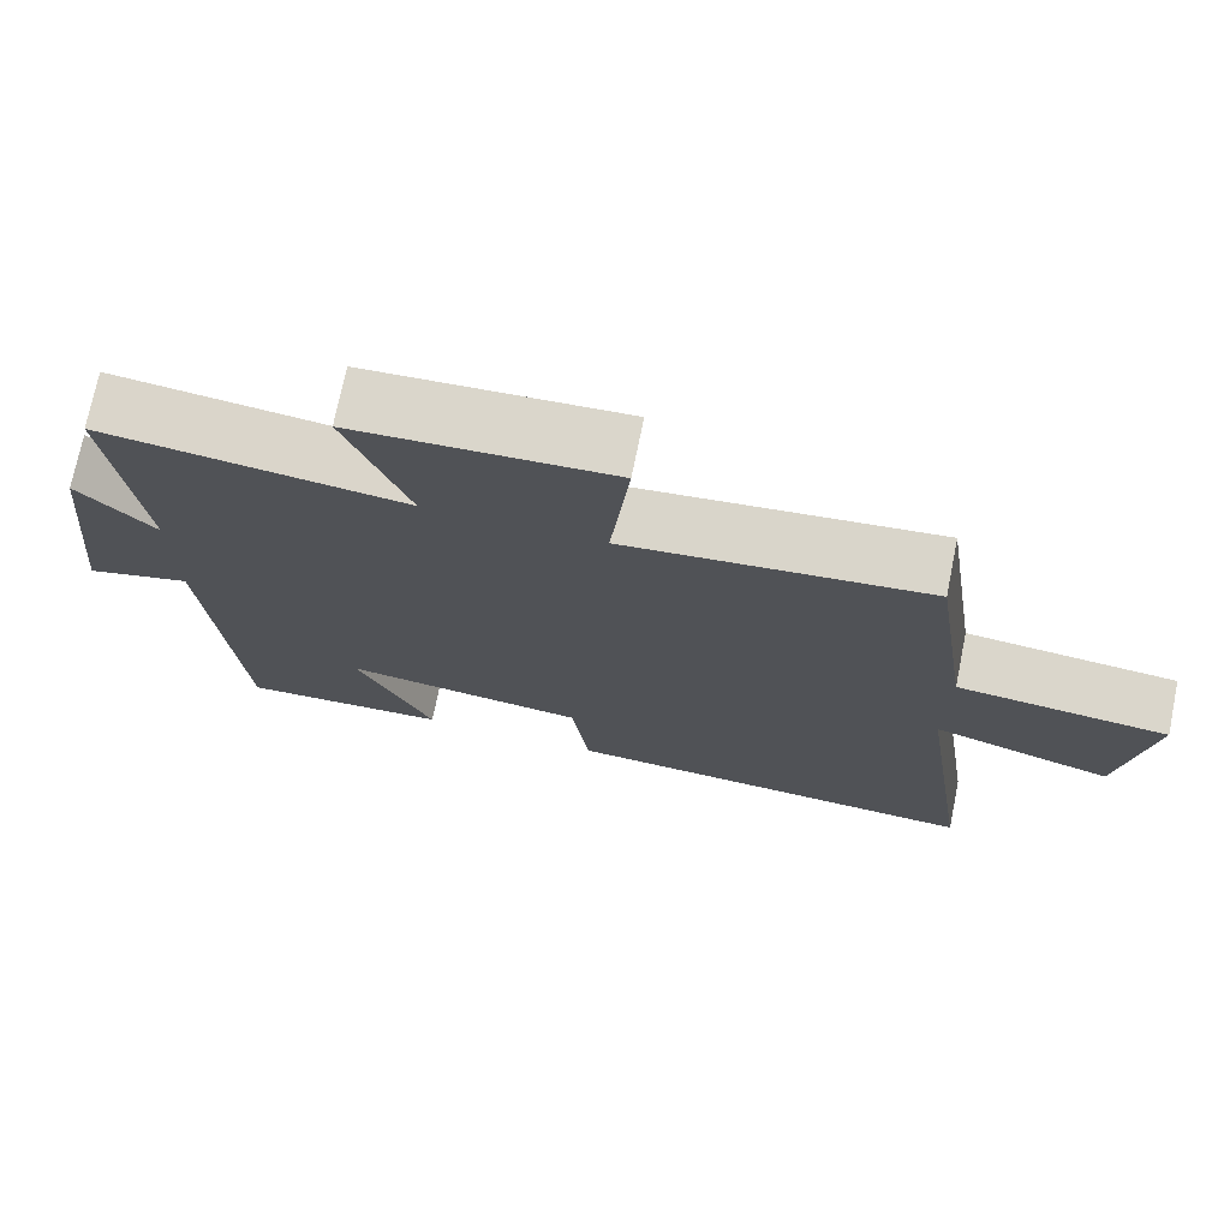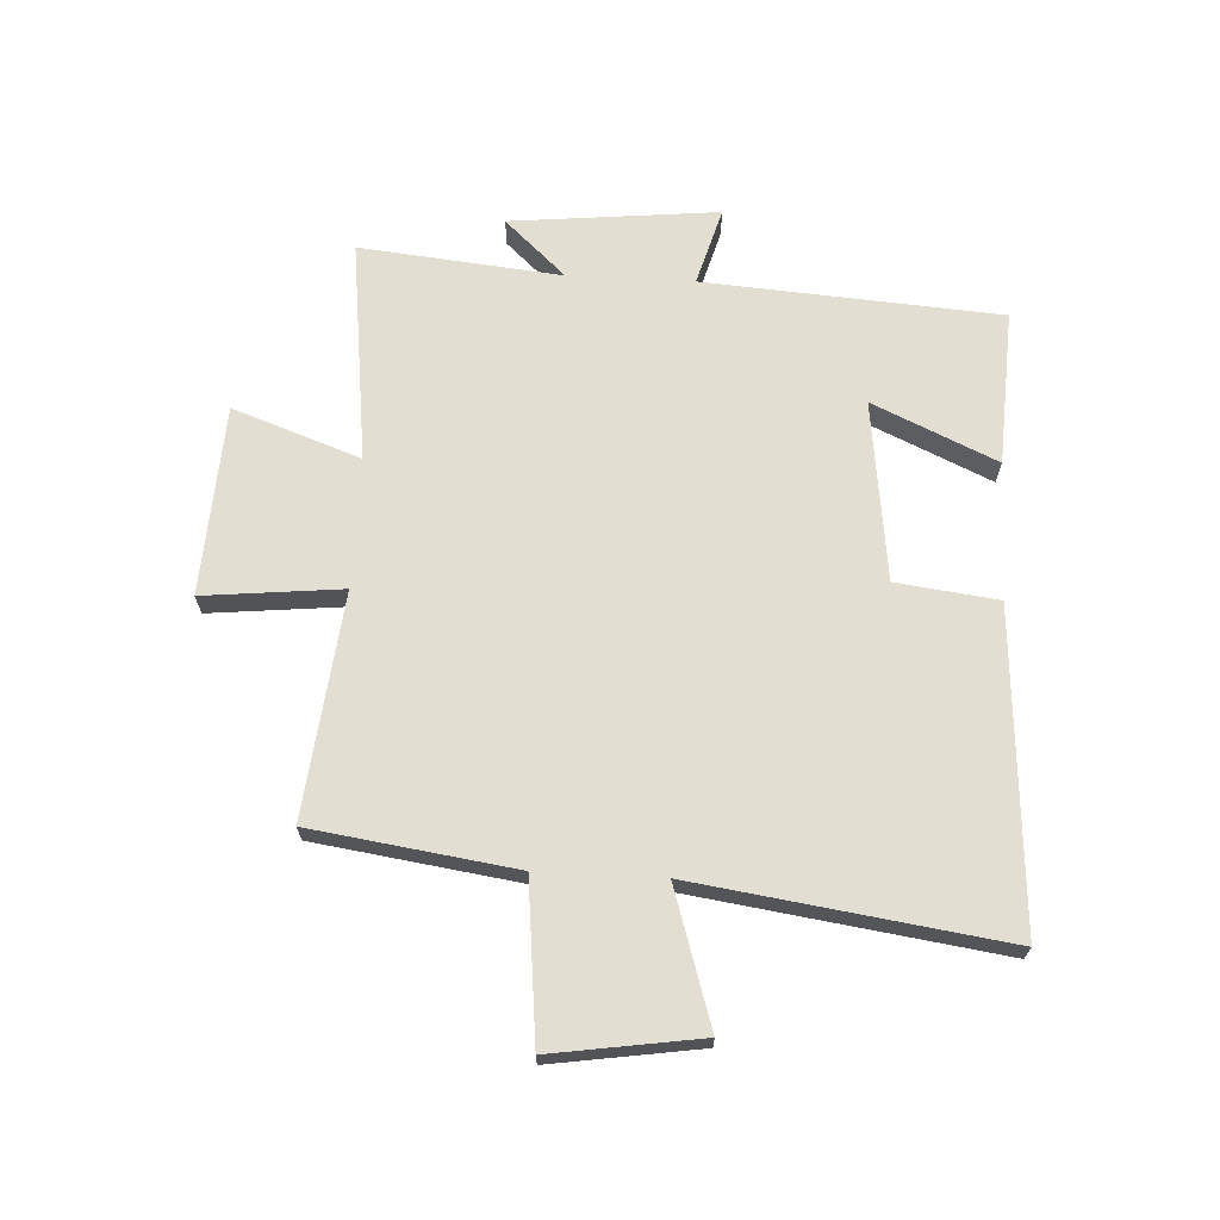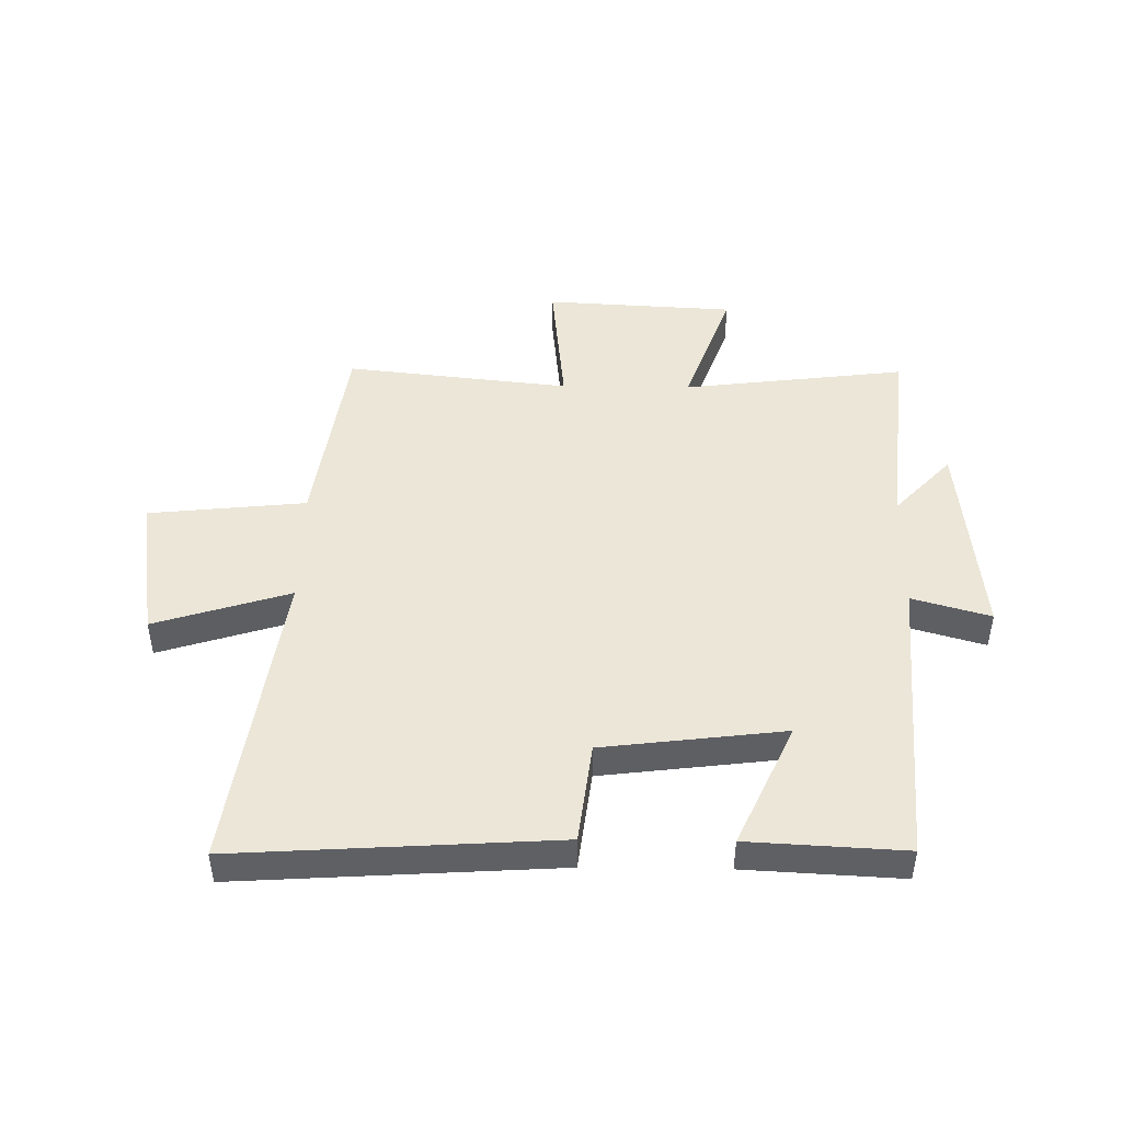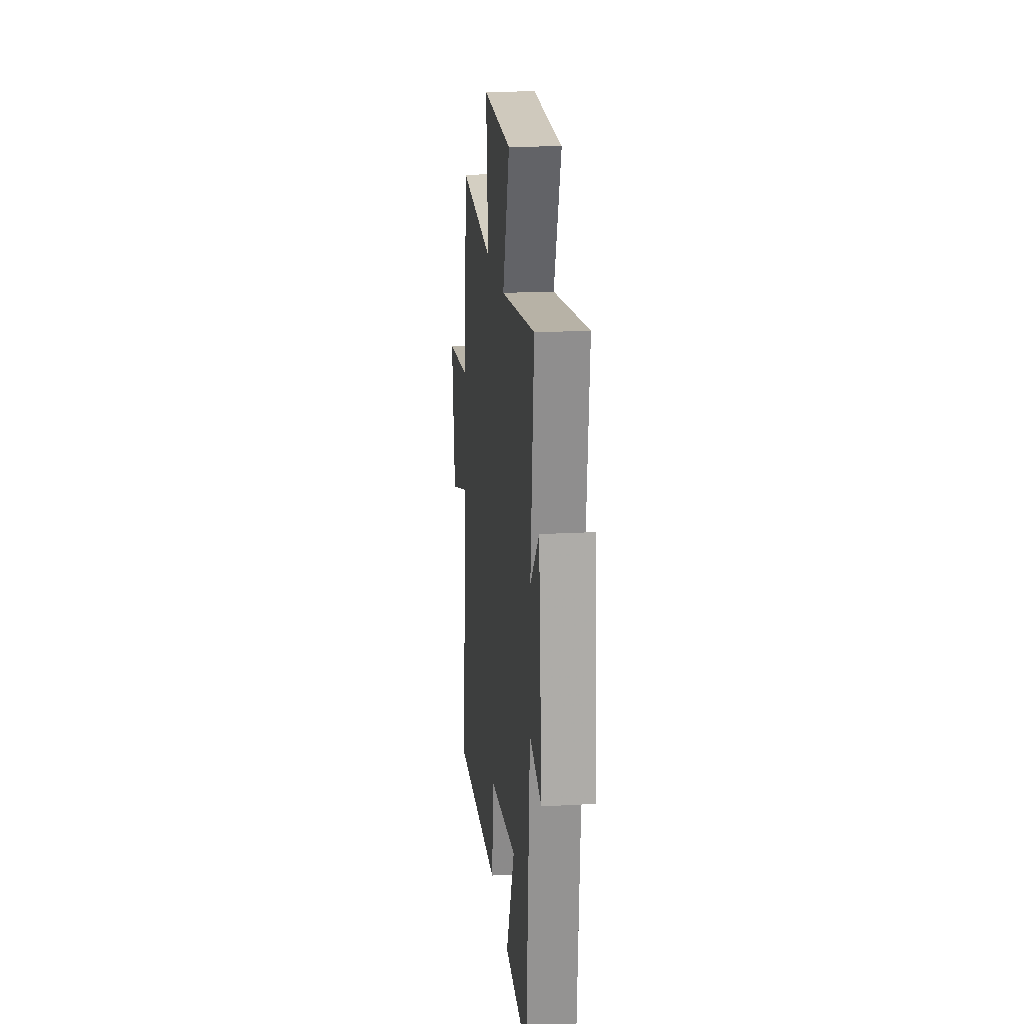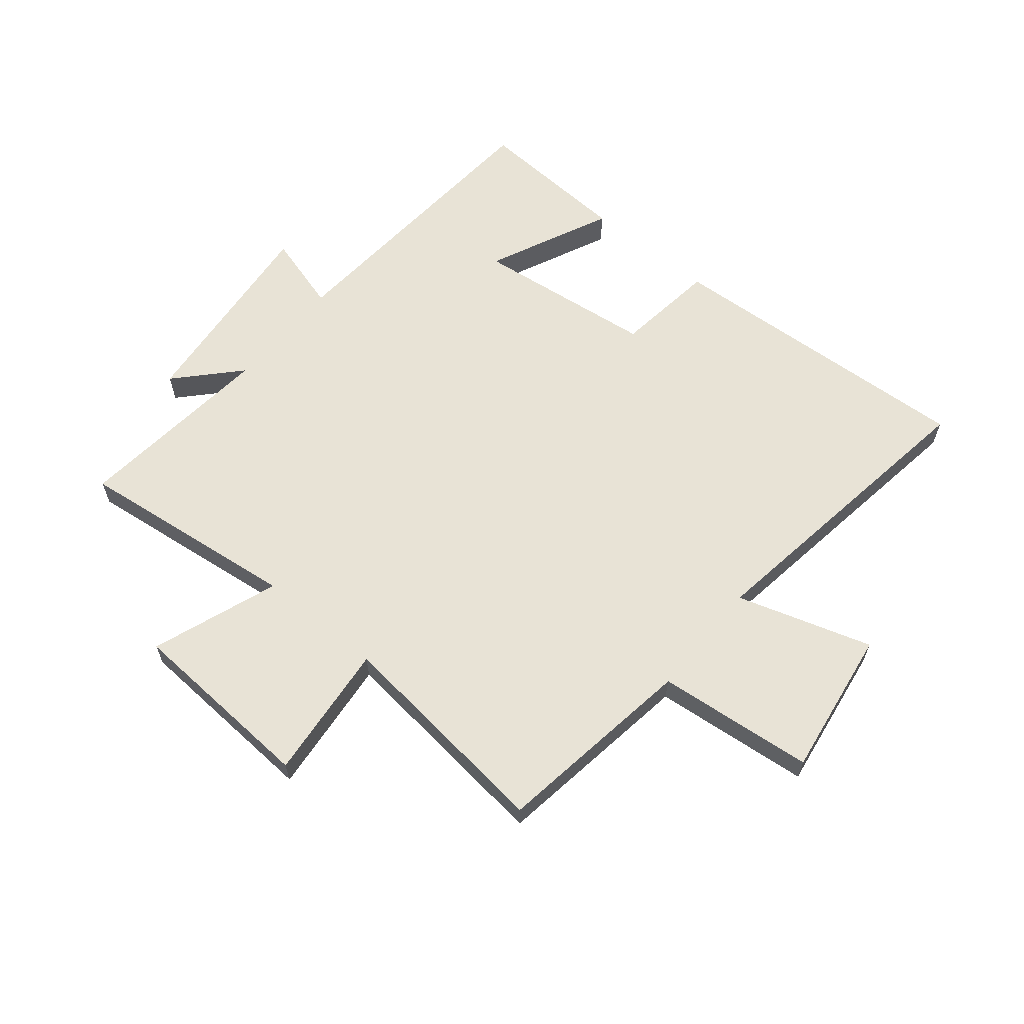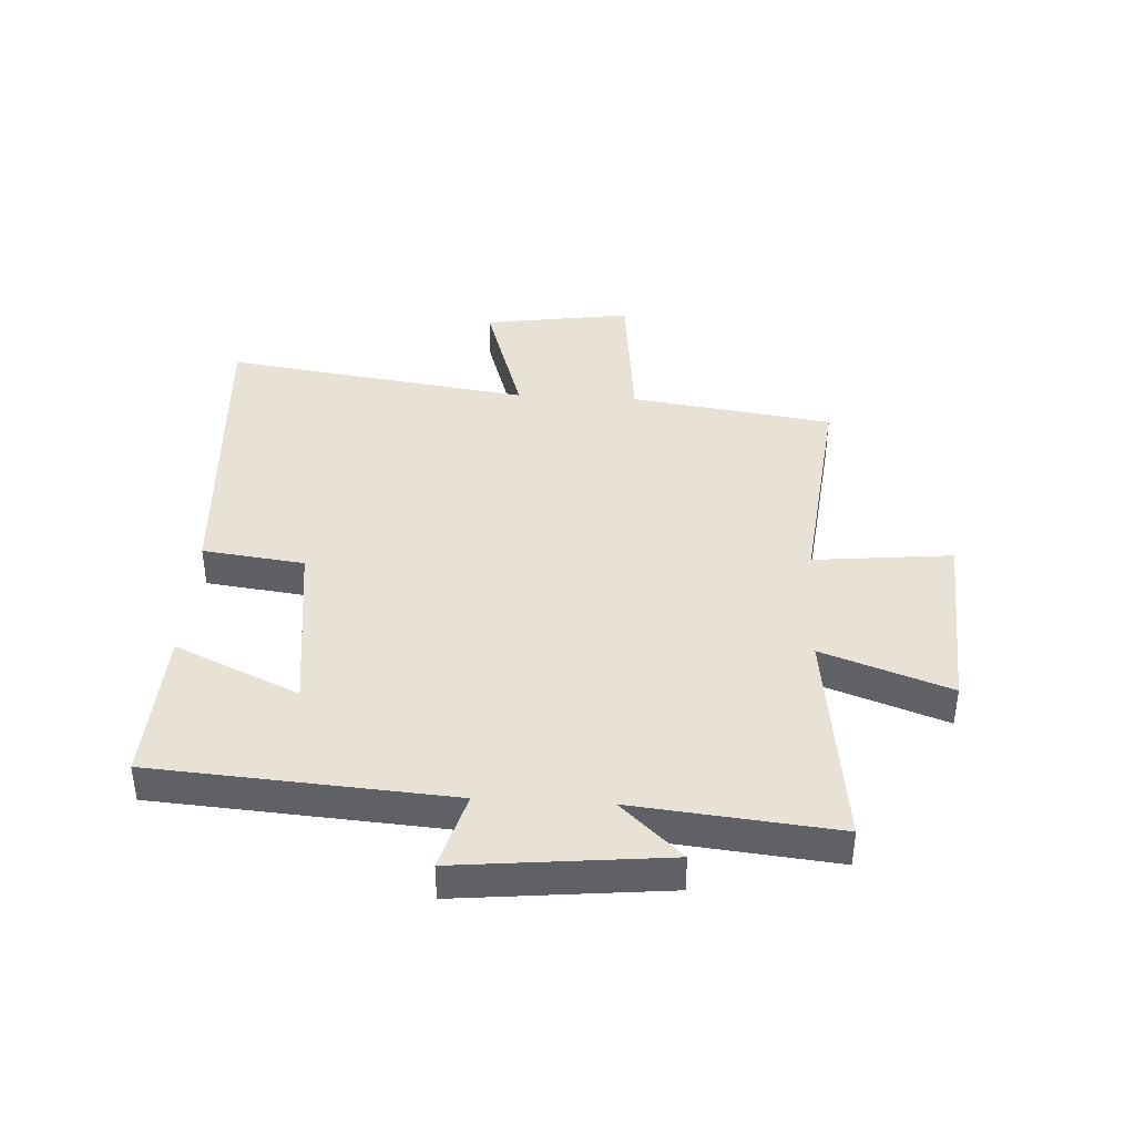
<metadata>
{"format":"obj","ext":"obj","renderer":"f3d","projection":"perspective","resolution":1024,"background":"white","views":[{"elev":73.4,"azim":11.5,"up":"+Z"},{"elev":67.4,"azim":93.0,"up":"+Y"},{"elev":46.3,"azim":-179.2,"up":"+Y"},{"elev":19.5,"azim":-95.9,"up":"+Z"},{"elev":62.5,"azim":39.6,"up":"+Y"},{"elev":40.2,"azim":-86.8,"up":"+Y"}]}
</metadata>
<code>
v 0.575 0.07 -0.534
v 0.035 0.07 -0.5
v 0.013 0.07 -0.327
v -0.295 0.07 -0.289
v -0.199 0.07 -0.5
v -0.464 0.07 -0.514
v -0.5 0.07 -0.009
v -0.633 0.07 -0.047
v -0.597 0.07 0.307
v -0.5 0.07 0.203
v -0.535 0.07 0.547
v -0.154 0.07 0.5
v -0.232 0.07 0.717
v 0.092 0.07 0.735
v 0.068 0.07 0.5
v 0.45 0.07 0.542
v 0.5 0.07 0.197
v 0.768 0.07 0.169
v 0.73 0.07 -0.083
v 0.5 0.07 -0.011
v 0.575 0 -0.534
v 0.035 0 -0.5
v 0.013 0 -0.327
v -0.295 0 -0.289
v -0.199 0 -0.5
v -0.464 0 -0.514
v -0.5 0 -0.009
v -0.633 0 -0.047
v -0.597 0 0.307
v -0.5 0 0.203
v -0.535 0 0.547
v -0.154 0 0.5
v -0.232 0 0.717
v 0.092 0 0.735
v 0.068 0 0.5
v 0.45 0 0.542
v 0.5 0 0.197
v 0.768 0 0.169
v 0.73 0 -0.083
v 0.5 0 -0.011
f 17 18 19 20
f 15 16 17 20
f 1 2 3
f 20 1 3
f 15 20 3
f 12 13 14 15
f 12 15 3 4
f 10 11 12 4
f 7 8 9 10
f 7 10 4
f 4 5 6 7
f 40 39 38 37
f 40 37 36 35
f 23 22 21
f 23 21 40
f 23 40 35
f 35 34 33 32
f 24 23 35 32
f 24 32 31 30
f 30 29 28 27
f 24 30 27
f 27 26 25 24
f 1 21 22 2
f 2 22 23 3
f 3 23 24 4
f 4 24 25 5
f 5 25 26 6
f 6 26 27 7
f 7 27 28 8
f 8 28 29 9
f 9 29 30 10
f 10 30 31 11
f 11 31 32 12
f 12 32 33 13
f 13 33 34 14
f 14 34 35 15
f 15 35 36 16
f 16 36 37 17
f 17 37 38 18
f 18 38 39 19
f 19 39 40 20
f 20 40 21 1

</code>
